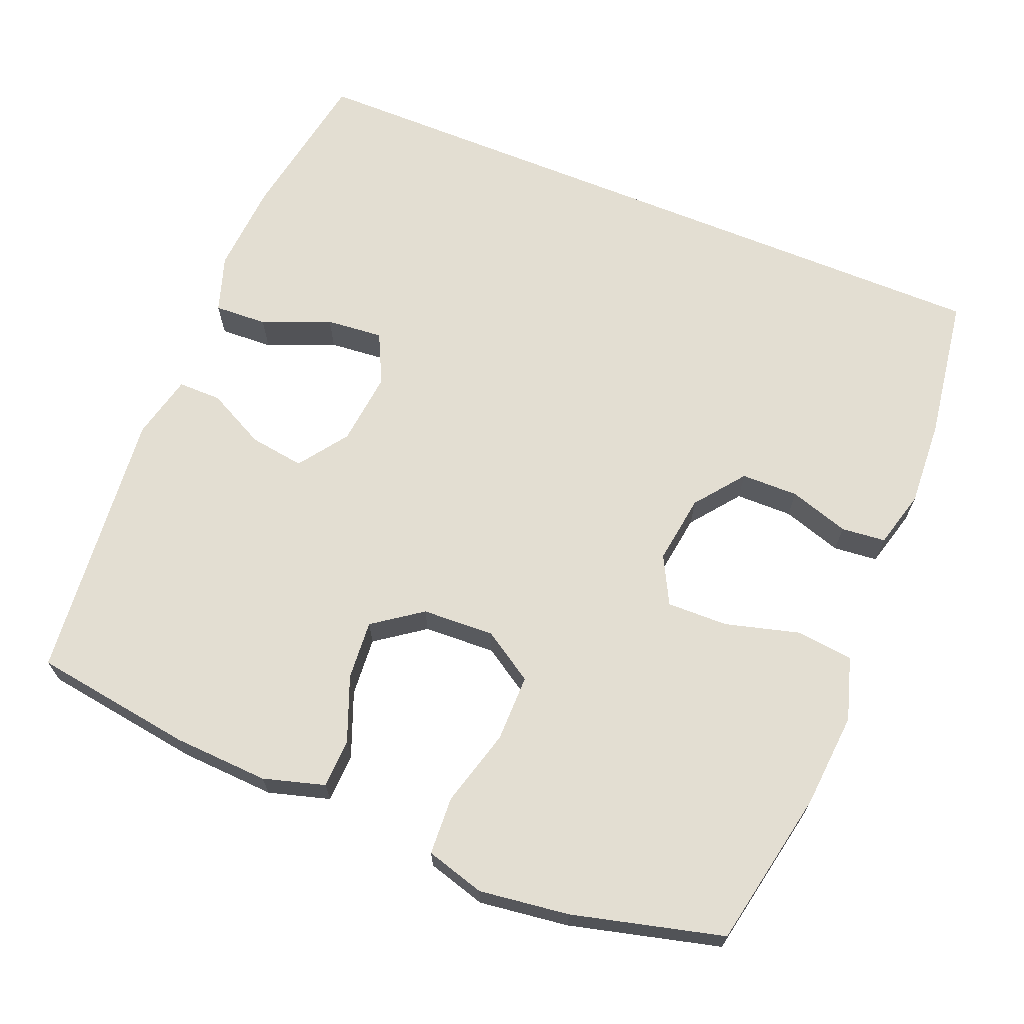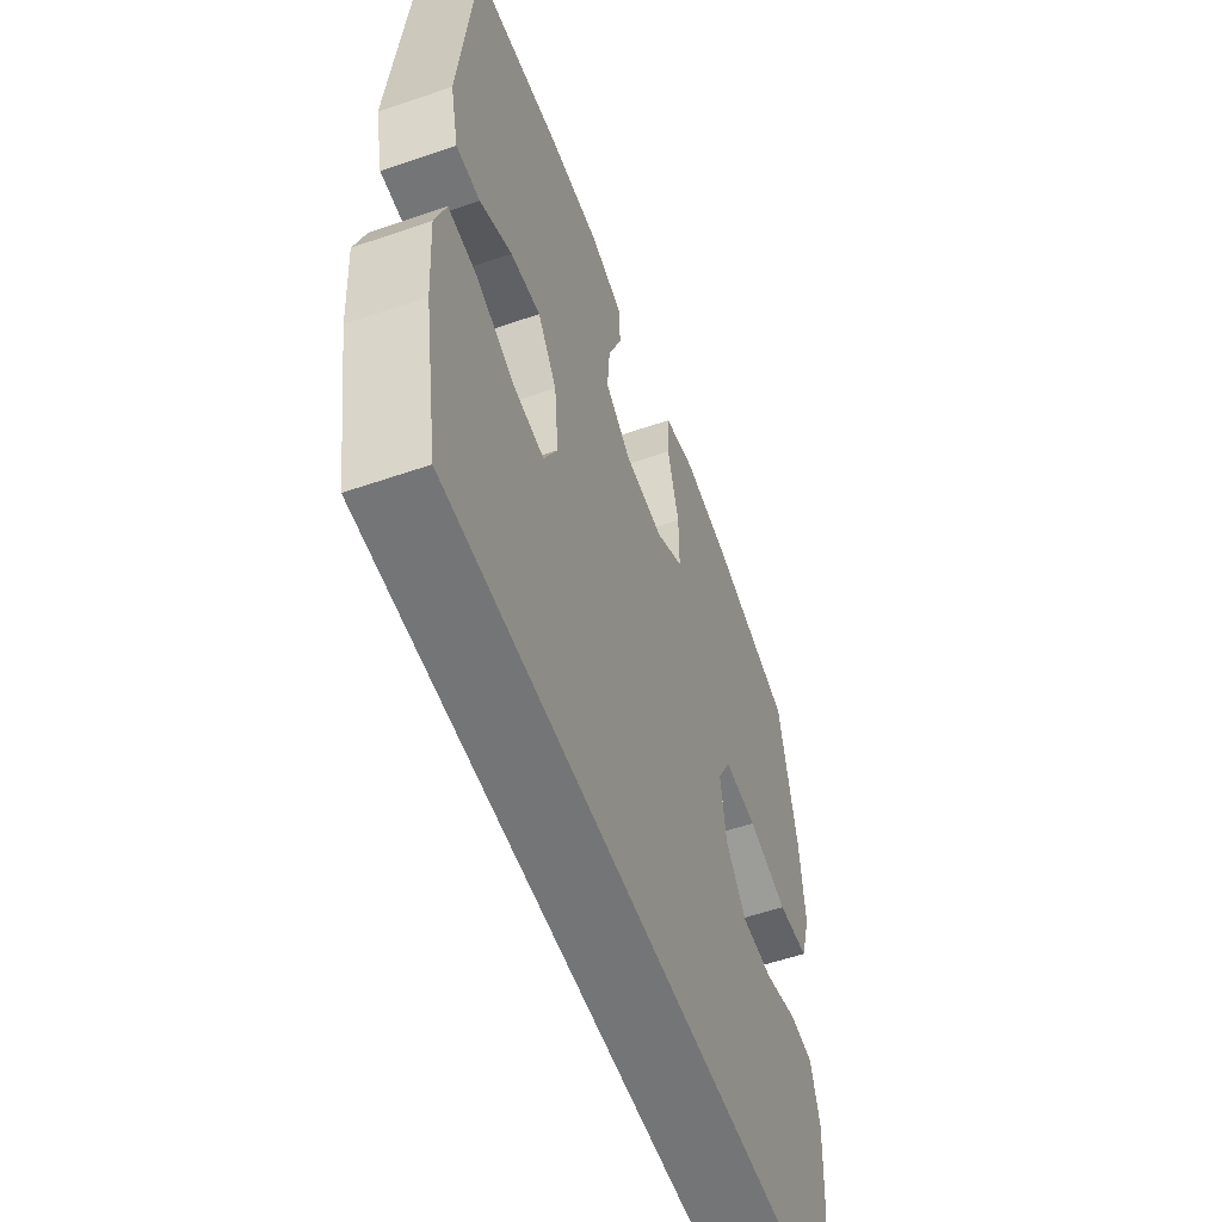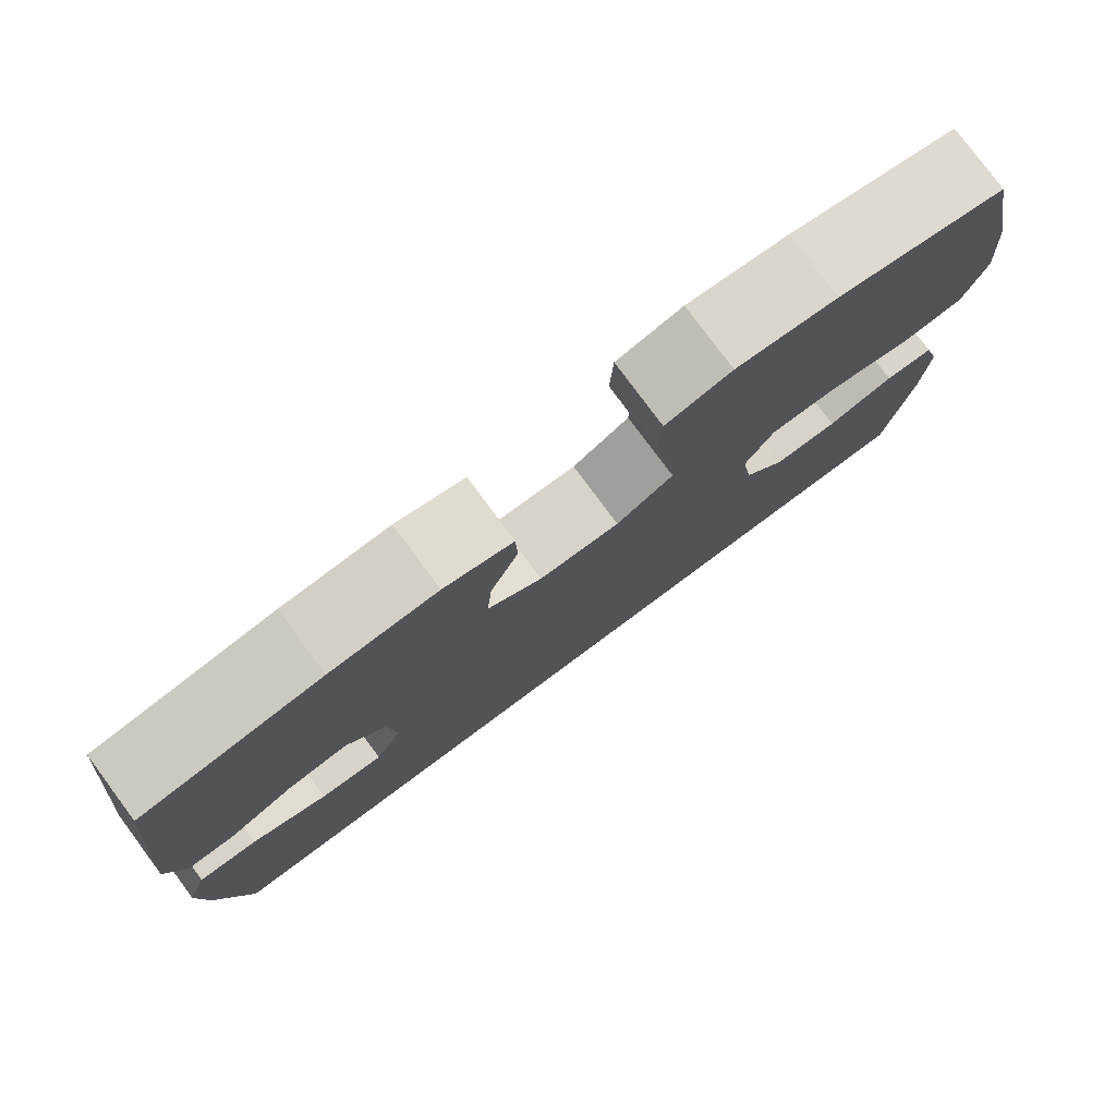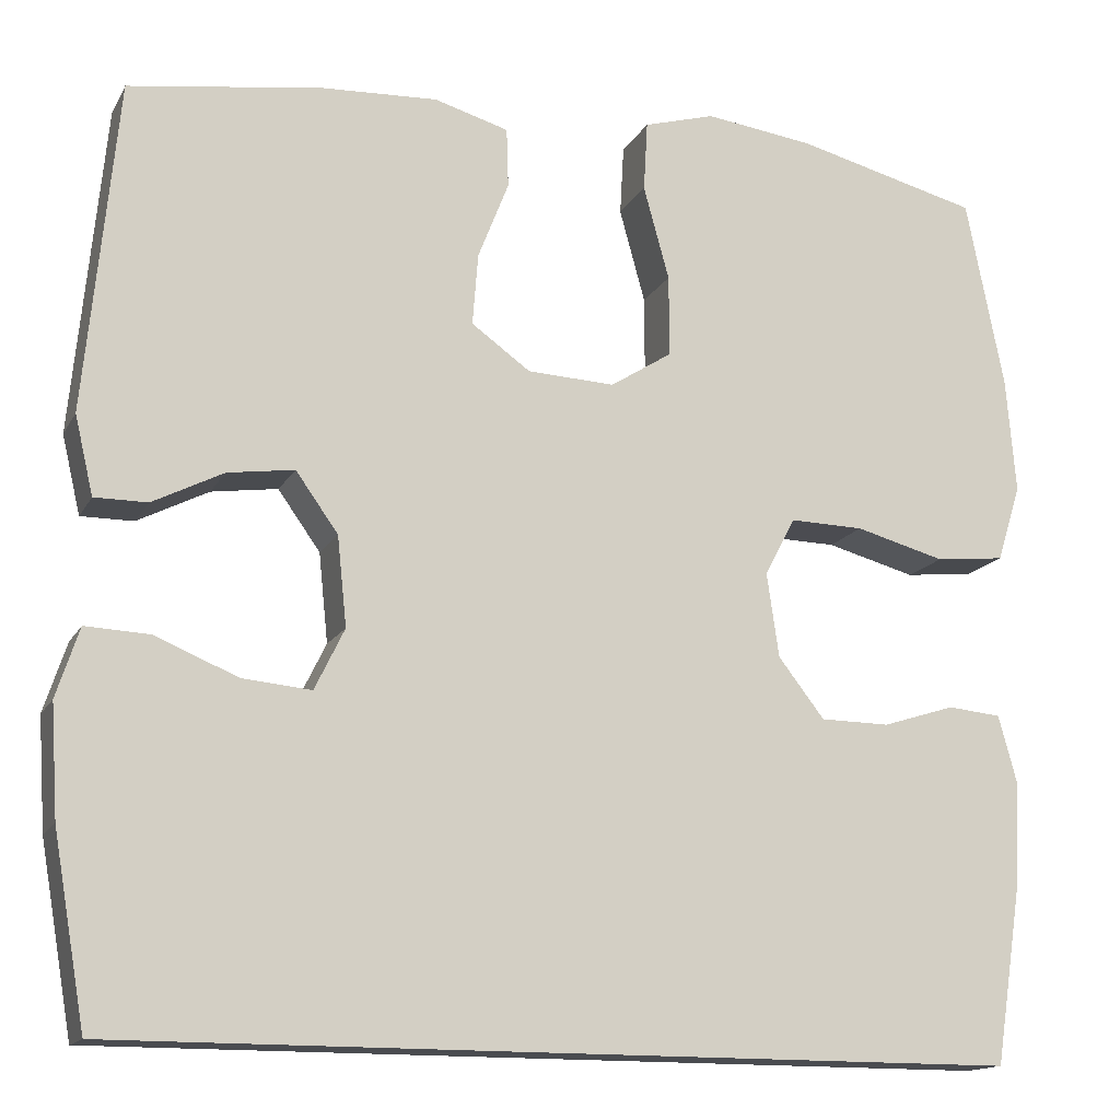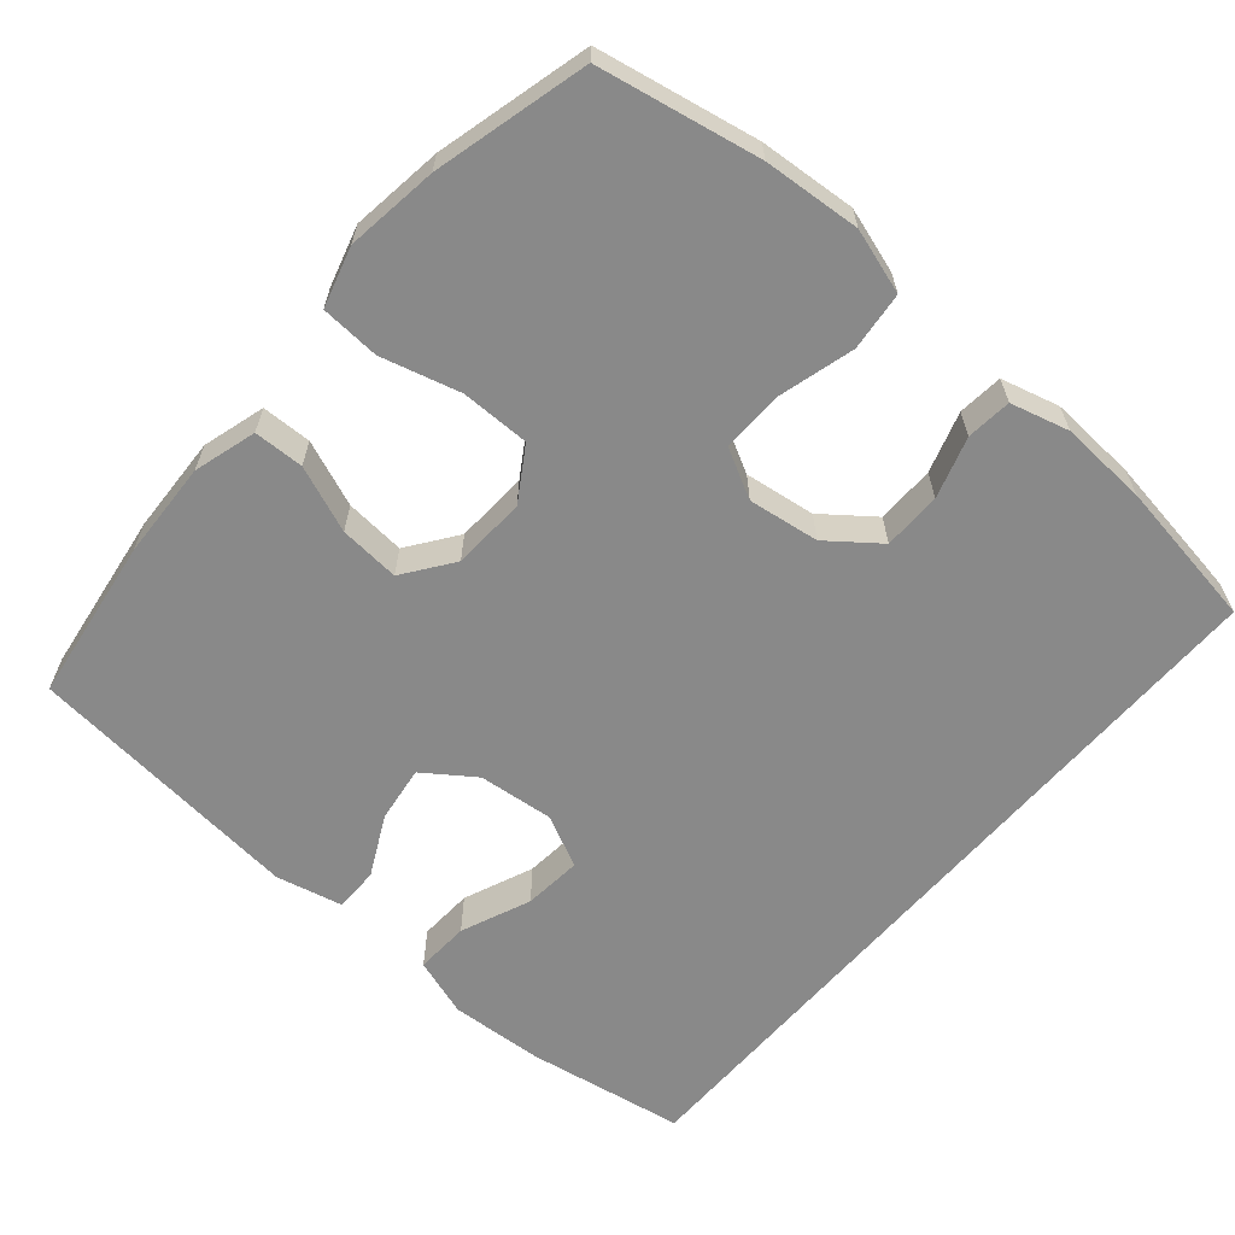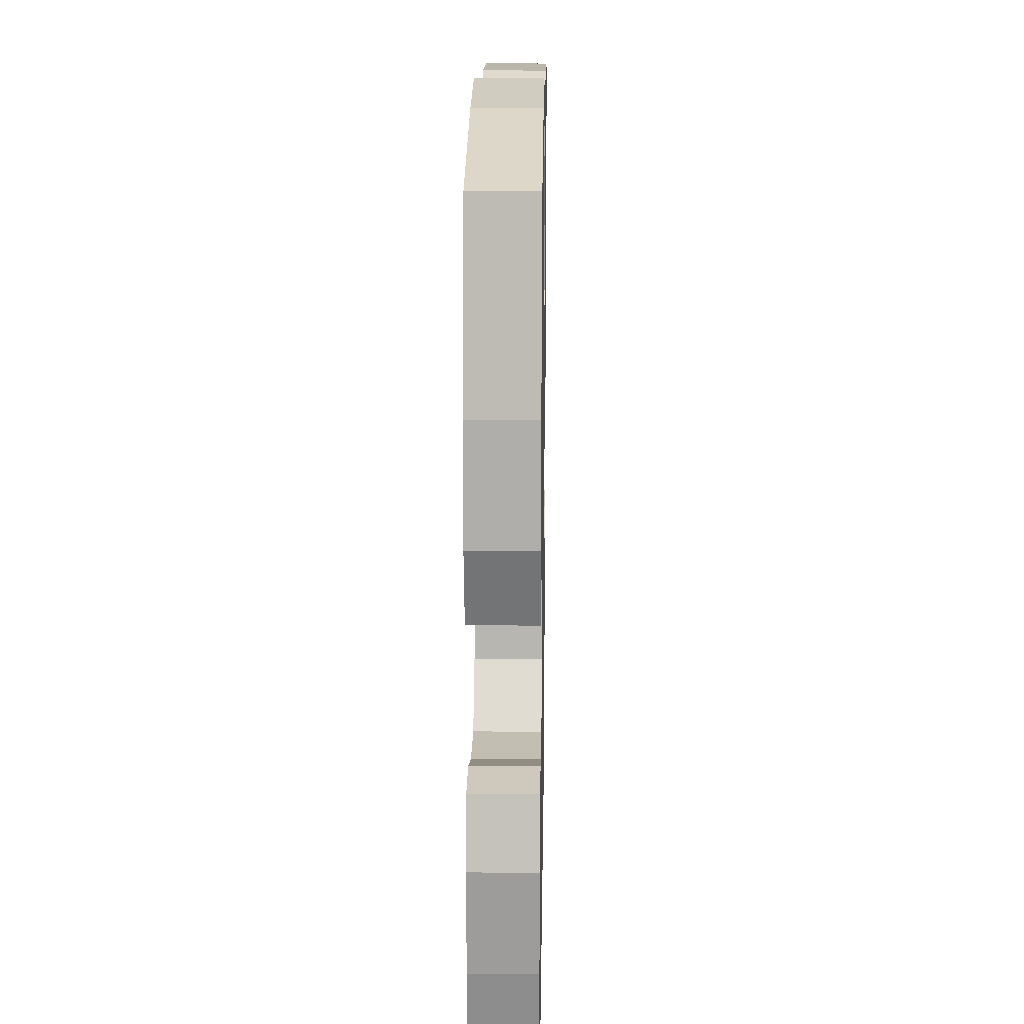
<metadata>
{"format":"obj","ext":"obj","renderer":"f3d","projection":"perspective","resolution":1024,"background":"white","views":[{"elev":67.6,"azim":22.2,"up":"+Y"},{"elev":-56.5,"azim":-70.2,"up":"+Z"},{"elev":79.2,"azim":-36.6,"up":"+Z"},{"elev":-14.9,"azim":-19.8,"up":"+Z"},{"elev":-63.0,"azim":49.2,"up":"+Y"},{"elev":16.7,"azim":91.0,"up":"+Z"}]}
</metadata>
<code>
o path2114_path2114.001
v 0.5005 0.0375 -0.5051
v 0.5301 0.0375 -0.3097
v 0.5366 0.0375 -0.1925
v 0.5156 0.0375 -0.1154
v 0.456 0.0375 -0.1096
v 0.3752 0.0375 -0.1351
v 0.2981 0.0375 -0.1341
v 0.2468 0.0375 -0.06794
v 0.2333 0.0375 0.02578
v 0.2671 0.0375 0.09032
v 0.3497 0.0375 0.0885
v 0.4494 0.0375 0.06144
v 0.5269 0.0375 0.06978
v 0.5532 0.0375 0.1552
v 0.5427 0.0375 0.2836
v 0.5005 0.0375 0.4968
v 0.2969 0.0375 0.5487
v 0.1751 0.0375 0.5649
v 0.09566 0.0375 0.542
v 0.09143 0.0375 0.4639
v 0.12 0.0375 0.3594
v 0.1204 0.0375 0.2689
v 0.05168 0.0375 0.2251
v -0.04575 0.0375 0.2297
v -0.1113 0.0375 0.2768
v -0.1051 0.0375 0.3567
v -0.07083 0.0375 0.4442
v -0.07297 0.0375 0.5103
v -0.1561 0.0375 0.5343
v -0.285 0.0375 0.5281
v -0.5011 0.0375 0.4968
v -0.5369 0.0375 0.1275
v -0.5162 0.0375 0.03981
v -0.4574 0.0375 0.03997
v -0.3784 0.0375 0.08003
v -0.3043 0.0375 0.0905
v -0.257 0.0375 0.02435
v -0.2465 0.0375 -0.0755
v -0.2798 0.0375 -0.1437
v -0.3568 0.0375 -0.1367
v -0.4488 0.0375 -0.09852
v -0.5205 0.0375 -0.09513
v -0.5458 0.0375 -0.1724
v -0.5376 0.0375 -0.296
v -0.5011 0.0375 -0.5051
v 0.5005 -0.0375 -0.5051
v 0.5301 -0.0375 -0.3097
v 0.5366 -0.0375 -0.1925
v 0.5156 -0.0375 -0.1154
v 0.456 -0.0375 -0.1096
v 0.3752 -0.0375 -0.1351
v 0.2981 -0.0375 -0.1341
v 0.2468 -0.0375 -0.06794
v 0.2333 -0.0375 0.02578
v 0.2671 -0.0375 0.09032
v 0.3497 -0.0375 0.0885
v 0.4494 -0.0375 0.06144
v 0.5269 -0.0375 0.06978
v 0.5532 -0.0375 0.1552
v 0.5427 -0.0375 0.2836
v 0.5005 -0.0375 0.4968
v 0.2969 -0.0375 0.5487
v 0.1751 -0.0375 0.5649
v 0.09566 -0.0375 0.542
v 0.09143 -0.0375 0.4639
v 0.12 -0.0375 0.3594
v 0.1204 -0.0375 0.2689
v 0.05168 -0.0375 0.2251
v -0.04575 -0.0375 0.2297
v -0.1113 -0.0375 0.2768
v -0.1051 -0.0375 0.3567
v -0.07083 -0.0375 0.4442
v -0.07297 -0.0375 0.5103
v -0.1561 -0.0375 0.5343
v -0.285 -0.0375 0.5281
v -0.5011 -0.0375 0.4968
v -0.5369 -0.0375 0.1275
v -0.5162 -0.0375 0.03981
v -0.4574 -0.0375 0.03997
v -0.3784 -0.0375 0.08003
v -0.3043 -0.0375 0.0905
v -0.257 -0.0375 0.02435
v -0.2465 -0.0375 -0.0755
v -0.2798 -0.0375 -0.1437
v -0.3568 -0.0375 -0.1367
v -0.4488 -0.0375 -0.09852
v -0.5205 -0.0375 -0.09513
v -0.5458 -0.0375 -0.1724
v -0.5376 -0.0375 -0.296
v -0.5011 -0.0375 -0.5051
v 0.5269 0.0375 0.06978
v 0.5269 0.0375 0.06978
v 0.5532 0.0375 0.1552
v 0.5427 0.0375 0.2836
v 0.5301 0.0375 -0.3097
v 0.5366 0.0375 -0.1925
v 0.5156 0.0375 -0.1154
v 0.5156 0.0375 -0.1154
v 0.4494 0.0375 0.06144
v 0.456 0.0375 -0.1096
v 0.5005 0.0375 -0.5051
v 0.5005 0.0375 -0.5051
v 0.5005 0.0375 0.4968
v 0.5005 0.0375 0.4968
v -0.5011 0.0375 -0.5051
v -0.5011 0.0375 -0.5051
v 0.3752 0.0375 -0.1351
v 0.3497 0.0375 0.0885
v 0.2969 0.0375 0.5487
v 0.2981 0.0375 -0.1341
v 0.2671 0.0375 0.09032
v 0.2671 0.0375 0.09032
v 0.2468 0.0375 -0.06794
v 0.1751 0.0375 0.5649
v 0.2333 0.0375 0.02578
v 0.12 0.0375 0.3594
v 0.1204 0.0375 0.2689
v 0.09566 0.0375 0.542
v 0.09566 0.0375 0.542
v 0.05168 0.0375 0.2251
v 0.09143 0.0375 0.4639
v -0.04575 0.0375 0.2297
v -0.2465 0.0375 -0.0755
v -0.2798 0.0375 -0.1437
v -0.2798 0.0375 -0.1437
v -0.1113 0.0375 0.2768
v -0.1051 0.0375 0.3567
v -0.07083 0.0375 0.4442
v -0.07297 0.0375 0.5103
v -0.07297 0.0375 0.5103
v -0.1561 0.0375 0.5343
v -0.285 0.0375 0.5281
v -0.257 0.0375 0.02435
v -0.3043 0.0375 0.0905
v -0.3043 0.0375 0.0905
v -0.3568 0.0375 -0.1367
v -0.3784 0.0375 0.08003
v -0.4488 0.0375 -0.09852
v -0.4574 0.0375 0.03997
v -0.5205 0.0375 -0.09513
v -0.5205 0.0375 -0.09513
v -0.5162 0.0375 0.03981
v -0.5162 0.0375 0.03981
v -0.5011 0.0375 0.4968
v -0.5011 0.0375 0.4968
v -0.5369 0.0375 0.1275
v -0.5376 0.0375 -0.296
v -0.5458 0.0375 -0.1724
v 0.5269 -0.0375 0.06978
v 0.5269 -0.0375 0.06978
v 0.5532 -0.0375 0.1552
v 0.5427 -0.0375 0.2836
v 0.5301 -0.0375 -0.3097
v 0.5366 -0.0375 -0.1925
v 0.5156 -0.0375 -0.1154
v 0.5156 -0.0375 -0.1154
v 0.4494 -0.0375 0.06144
v 0.456 -0.0375 -0.1096
v 0.5005 -0.0375 -0.5051
v 0.5005 -0.0375 -0.5051
v 0.5005 -0.0375 0.4968
v 0.5005 -0.0375 0.4968
v -0.5011 -0.0375 -0.5051
v -0.5011 -0.0375 -0.5051
v 0.3752 -0.0375 -0.1351
v 0.3497 -0.0375 0.0885
v 0.2969 -0.0375 0.5487
v 0.2981 -0.0375 -0.1341
v 0.2671 -0.0375 0.09032
v 0.2671 -0.0375 0.09032
v 0.2468 -0.0375 -0.06794
v 0.1751 -0.0375 0.5649
v 0.2333 -0.0375 0.02578
v 0.12 -0.0375 0.3594
v 0.1204 -0.0375 0.2689
v 0.09566 -0.0375 0.542
v 0.09566 -0.0375 0.542
v 0.05168 -0.0375 0.2251
v 0.09143 -0.0375 0.4639
v -0.04575 -0.0375 0.2297
v -0.2465 -0.0375 -0.0755
v -0.2798 -0.0375 -0.1437
v -0.2798 -0.0375 -0.1437
v -0.1113 -0.0375 0.2768
v -0.1051 -0.0375 0.3567
v -0.07083 -0.0375 0.4442
v -0.07297 -0.0375 0.5103
v -0.07297 -0.0375 0.5103
v -0.1561 -0.0375 0.5343
v -0.285 -0.0375 0.5281
v -0.257 -0.0375 0.02435
v -0.3043 -0.0375 0.0905
v -0.3043 -0.0375 0.0905
v -0.3568 -0.0375 -0.1367
v -0.3784 -0.0375 0.08003
v -0.4488 -0.0375 -0.09852
v -0.4574 -0.0375 0.03997
v -0.5205 -0.0375 -0.09513
v -0.5205 -0.0375 -0.09513
v -0.5162 -0.0375 0.03981
v -0.5162 -0.0375 0.03981
v -0.5011 -0.0375 0.4968
v -0.5011 -0.0375 0.4968
v -0.5369 -0.0375 0.1275
v -0.5376 -0.0375 -0.296
v -0.5458 -0.0375 -0.1724
f 190 184 185
f 166 152 175
f 197 204 200
f 175 152 174
f 169 178 173
f 205 182 194
f 181 180 191
f 173 180 181
f 153 168 159
f 165 154 158
f 169 175 178
f 204 195 202
f 161 167 152
f 179 172 176
f 152 166 151
f 191 184 192
f 189 186 187
f 159 182 163
f 202 192 190
f 206 196 198
f 153 165 168
f 205 194 206
f 182 171 181
f 173 178 180
f 195 192 202
f 172 174 167
f 190 185 189
f 195 204 197
f 166 175 169
f 174 172 179
f 184 191 180
f 192 184 190
f 194 196 206
f 168 171 182
f 171 173 181
f 159 168 182
f 185 186 189
f 174 152 167
f 163 182 205
f 157 151 166
f 158 154 155
f 154 165 153
f 149 151 157
f 92 14 59 150
f 14 15 60 59
f 2 3 48 47
f 3 98 156 48
f 12 13 58 57
f 4 5 50 49
f 102 2 47 160
f 15 104 162 60
f 106 1 46 164
f 5 6 51 50
f 11 12 57 56
f 16 17 62 61
f 6 7 52 51
f 112 11 56 170
f 7 8 53 52
f 17 18 63 62
f 9 10 55 54
f 8 9 54 53
f 21 22 67 66
f 18 119 177 63
f 22 23 68 67
f 20 21 66 65
f 19 20 65 64
f 23 24 69 68
f 38 125 183 83
f 24 25 70 69
f 26 27 72 71
f 27 130 188 72
f 28 29 74 73
f 25 26 71 70
f 29 30 75 74
f 37 38 83 82
f 135 37 82 193
f 39 40 85 84
f 35 36 81 80
f 40 41 86 85
f 34 35 80 79
f 41 141 199 86
f 143 34 79 201
f 30 145 203 75
f 32 33 78 77
f 31 32 77 76
f 44 45 90 89
f 43 44 89 88
f 42 43 88 87
f 132 127 126
f 108 117 94
f 139 142 146
f 117 116 94
f 111 115 120
f 147 136 124
f 123 133 122
f 115 123 122
f 95 101 110
f 107 100 96
f 111 120 117
f 146 144 137
f 103 94 109
f 121 118 114
f 94 93 108
f 133 134 126
f 131 129 128
f 101 105 124
f 144 132 134
f 148 140 138
f 95 110 107
f 147 148 136
f 124 123 113
f 115 122 120
f 137 144 134
f 114 109 116
f 132 131 127
f 137 139 146
f 108 111 117
f 116 121 114
f 126 122 133
f 134 132 126
f 136 148 138
f 110 124 113
f 113 123 115
f 101 124 110
f 127 131 128
f 116 109 94
f 105 147 124
f 99 108 93
f 100 97 96
f 96 95 107
f 91 99 93

</code>
